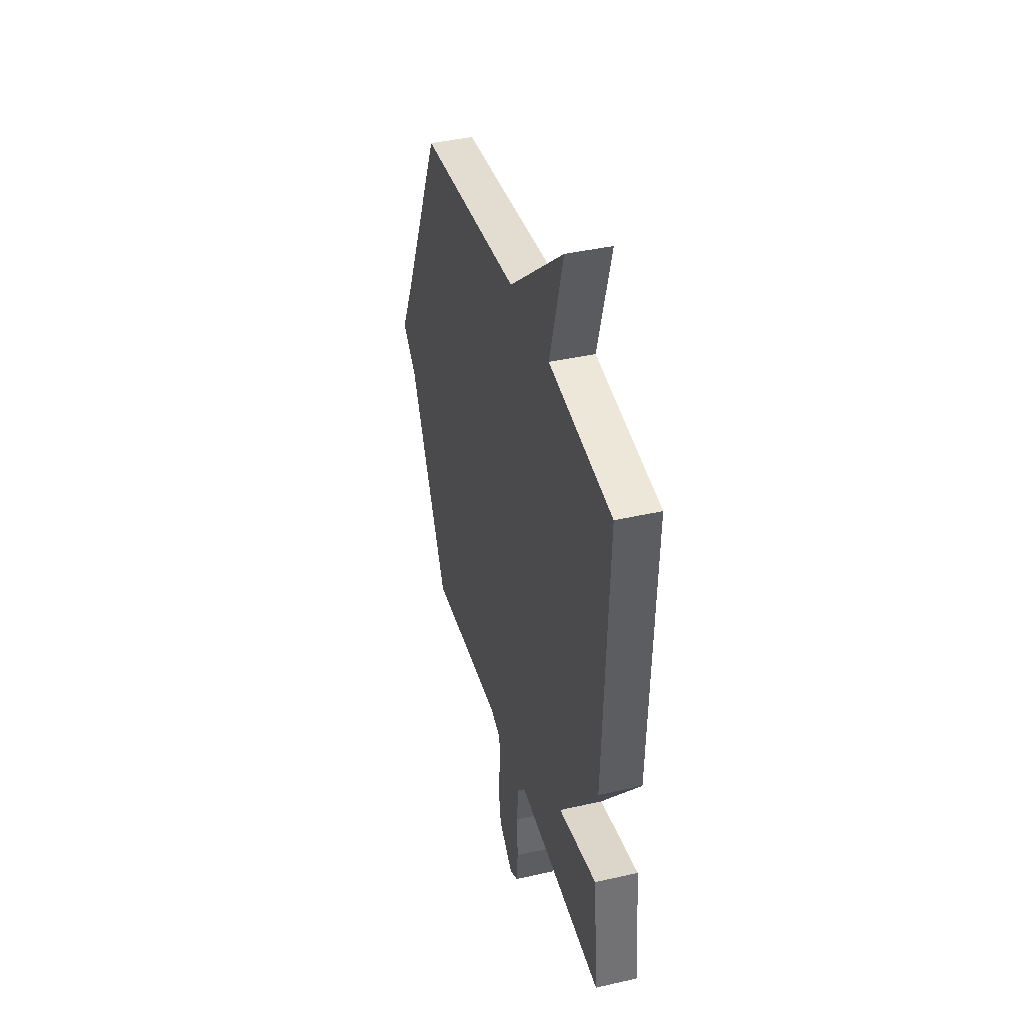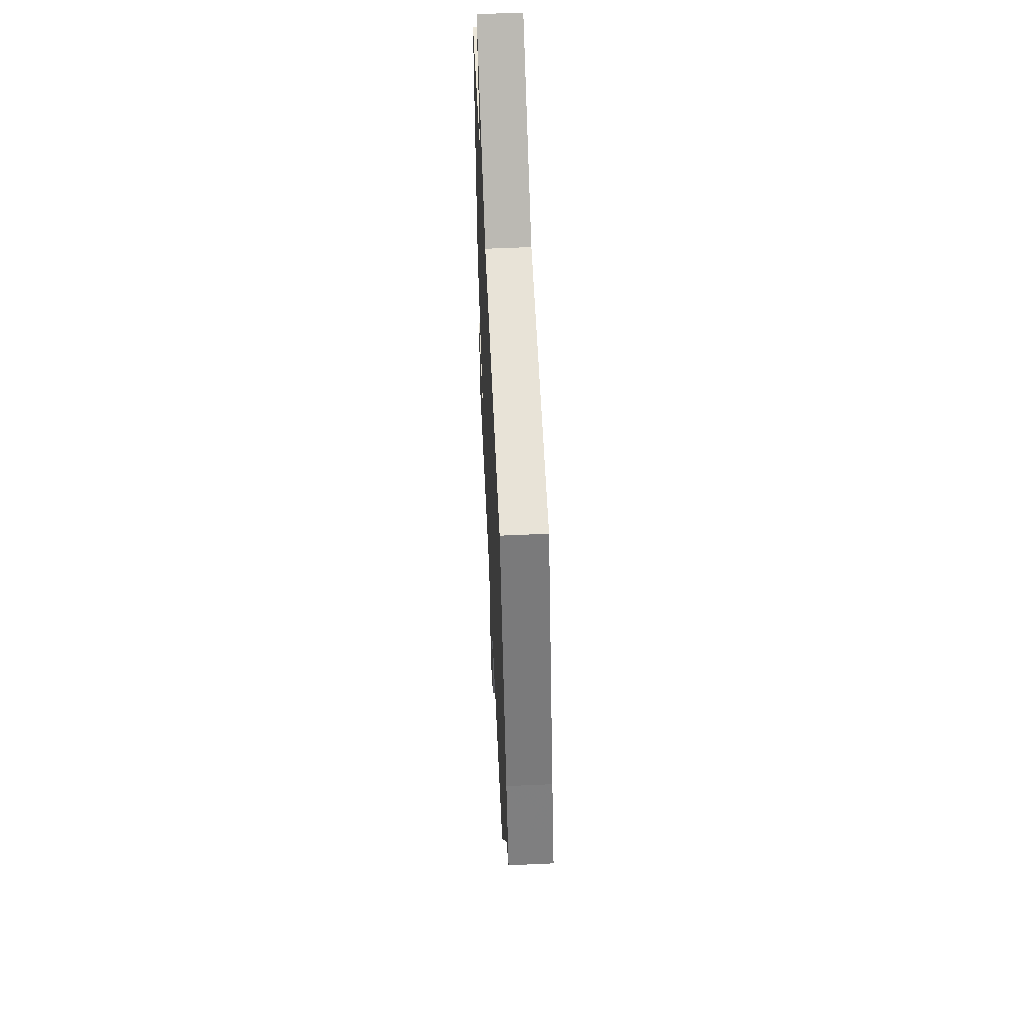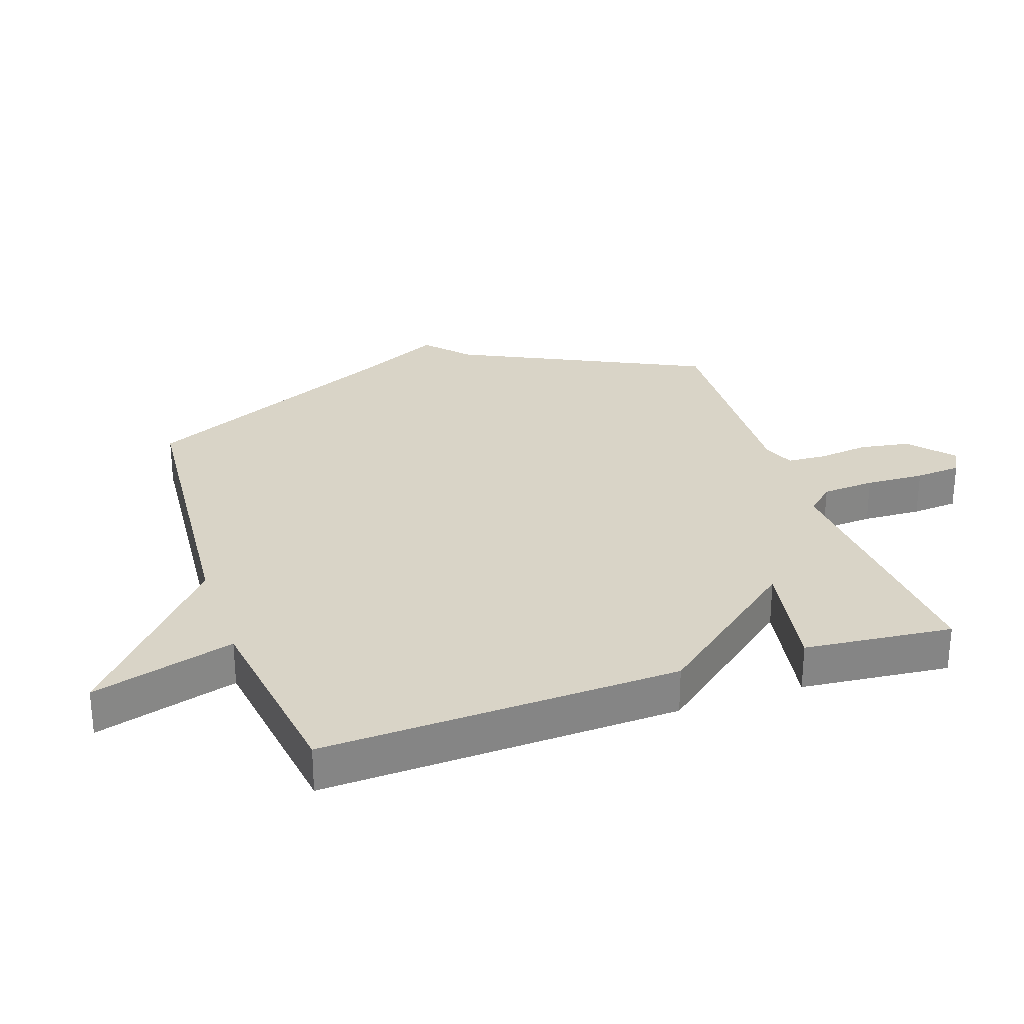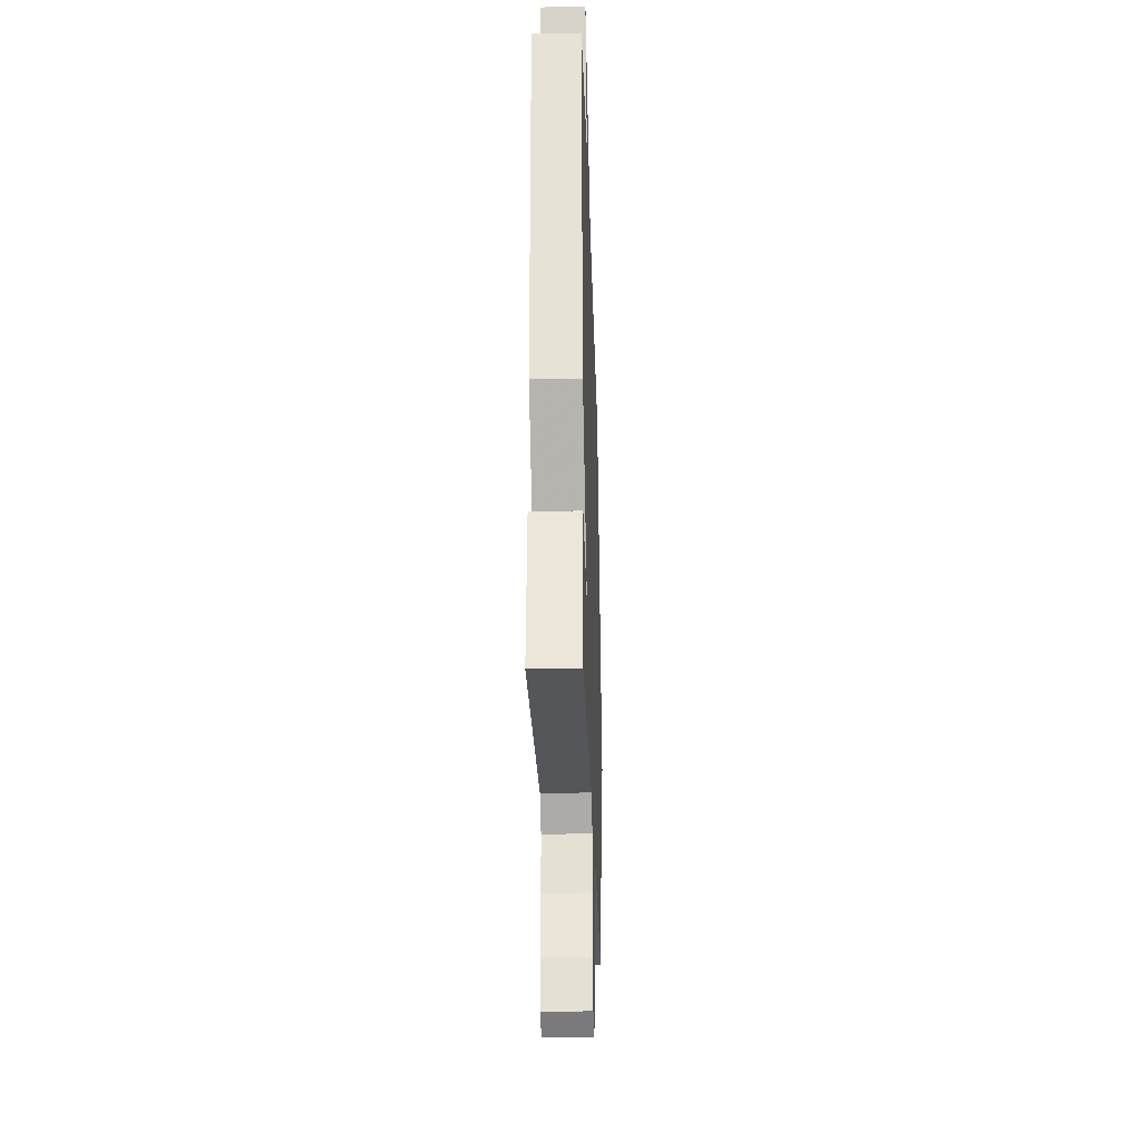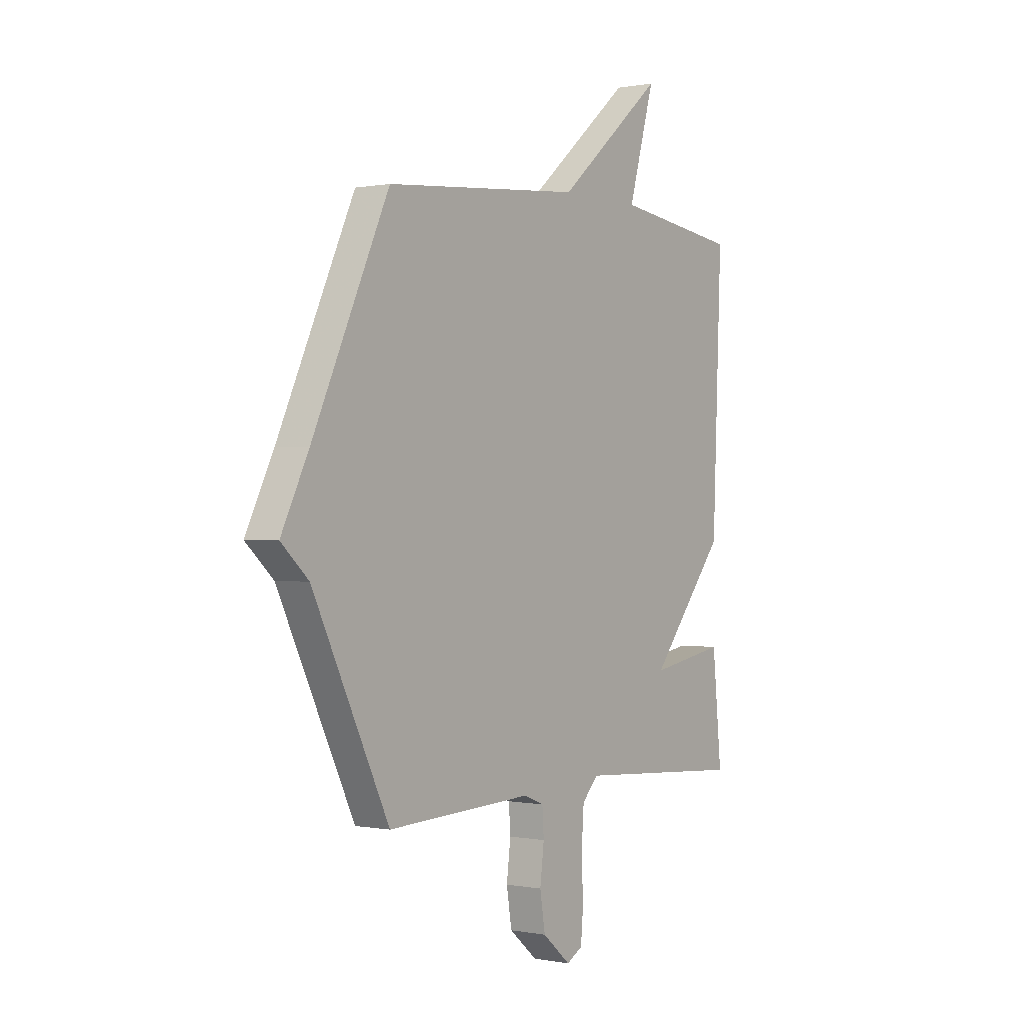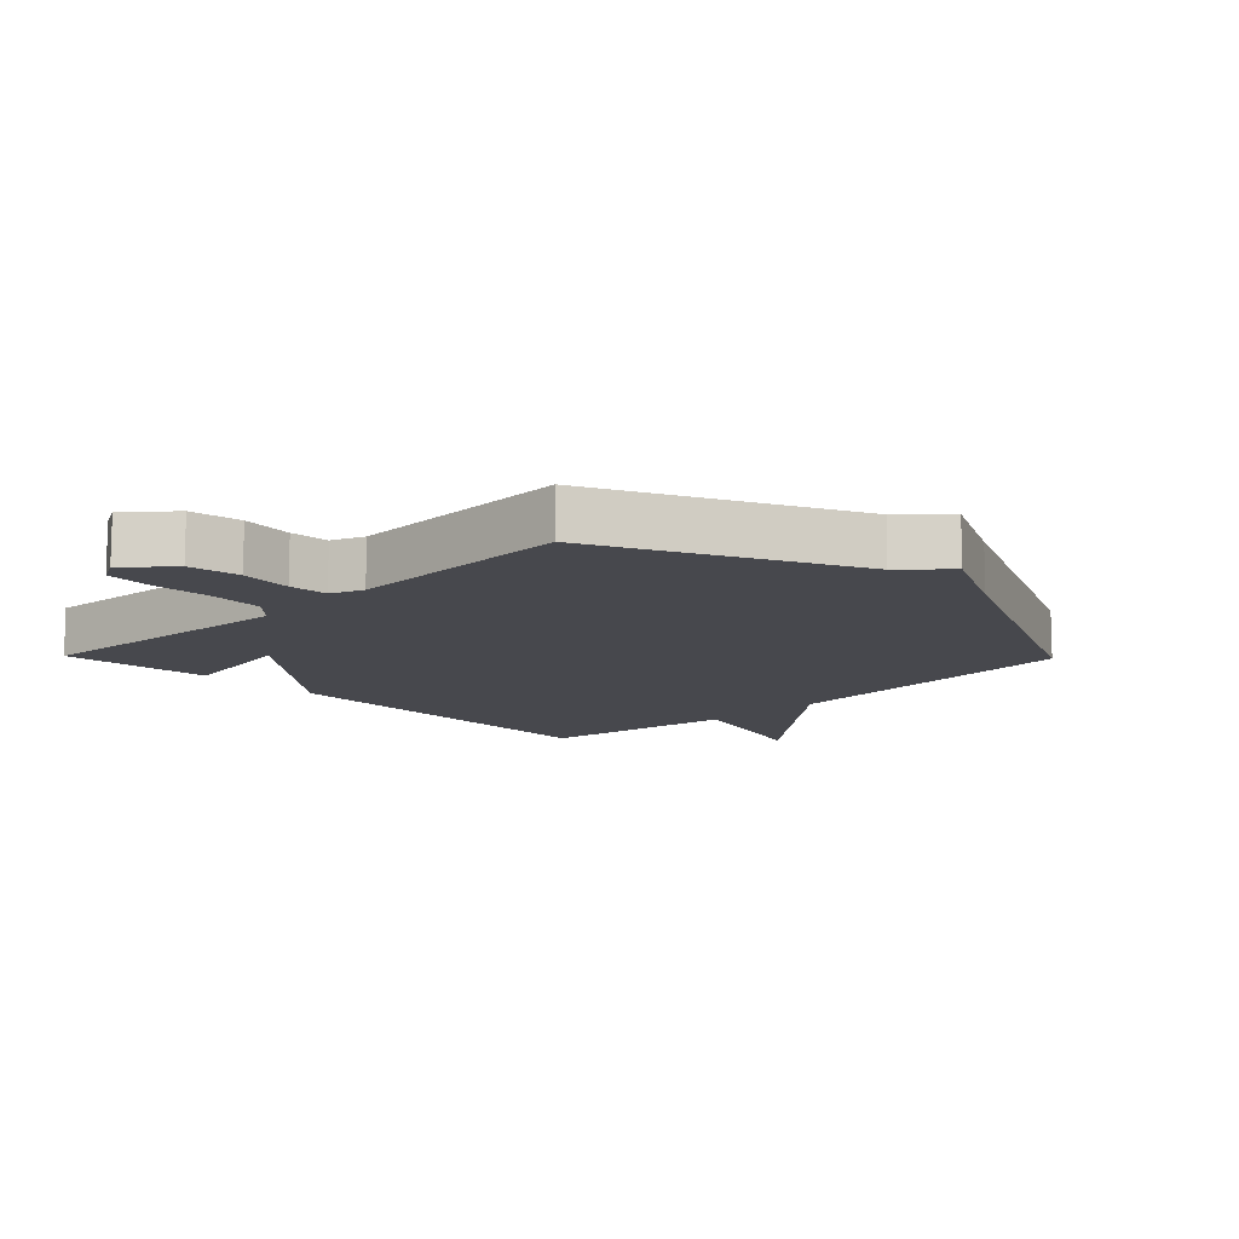
<metadata>
{"format":"obj","ext":"obj","renderer":"f3d","projection":"perspective","resolution":1024,"background":"white","views":[{"elev":40.4,"azim":74.3,"up":"+Z"},{"elev":56.8,"azim":-92.7,"up":"+Z"},{"elev":28.5,"azim":71.2,"up":"+Y"},{"elev":-29.5,"azim":91.8,"up":"+Z"},{"elev":0.1,"azim":-54.2,"up":"+Z"},{"elev":-11.9,"azim":-135.8,"up":"+Y"}]}
</metadata>
<code>
v -0.5 0.07 0.5
v -0.01 0.07 0.542
v 0.255 0.07 0.769
v 0.19 0.07 0.542
v 0.5 0.07 0.5
v 0.477 0.07 -0.065
v 0.288 0.07 -0.299
v 0.477 0.07 -0.265
v 0.5 0.07 -0.5
v 0.076 0.07 -0.471
v 0.036 0.07 -0.514
v 0.03 0.07 -0.598
v 0.034 0.07 -0.691
v 0.028 0.07 -0.764
v -0.012 0.07 -0.786
v -0.082 0.07 -0.726
v -0.095 0.07 -0.646
v -0.085 0.07 -0.565
v -0.089 0.07 -0.504
v -0.14 0.07 -0.484
v -0.5 0.07 -0.5
v -0.689 0.07 -0.111
v -0.757 0.07 -0.049
v -0.689 0.07 0.089
v -0.5 0 0.5
v -0.01 0 0.542
v 0.255 0 0.769
v 0.19 0 0.542
v 0.5 0 0.5
v 0.477 0 -0.065
v 0.288 0 -0.299
v 0.477 0 -0.265
v 0.5 0 -0.5
v 0.076 0 -0.471
v 0.036 0 -0.514
v 0.03 0 -0.598
v 0.034 0 -0.691
v 0.028 0 -0.764
v -0.012 0 -0.786
v -0.082 0 -0.726
v -0.095 0 -0.646
v -0.085 0 -0.565
v -0.089 0 -0.504
v -0.14 0 -0.484
v -0.5 0 -0.5
v -0.689 0 -0.111
v -0.757 0 -0.049
v -0.689 0 0.089
f 22 23 24
f 24 1 2
f 22 24 2
f 21 22 2
f 20 21 2
f 19 20 2
f 18 19 2
f 16 17 18
f 15 16 18
f 14 15 18
f 13 14 18
f 12 13 18
f 11 12 18 2
f 10 11 2
f 7 8 9 10
f 7 10 2
f 6 7 2
f 5 6 2
f 4 5 2
f 2 3 4
f 48 47 46
f 26 25 48
f 26 48 46
f 26 46 45
f 26 45 44
f 26 44 43
f 26 43 42
f 42 41 40
f 42 40 39
f 42 39 38
f 42 38 37
f 42 37 36
f 26 42 36 35
f 26 35 34
f 34 33 32 31
f 26 34 31
f 26 31 30
f 26 30 29
f 26 29 28
f 28 27 26
f 1 25 26 2
f 2 26 27 3
f 3 27 28 4
f 4 28 29 5
f 5 29 30 6
f 6 30 31 7
f 7 31 32 8
f 8 32 33 9
f 9 33 34 10
f 10 34 35 11
f 11 35 36 12
f 12 36 37 13
f 13 37 38 14
f 14 38 39 15
f 15 39 40 16
f 16 40 41 17
f 17 41 42 18
f 18 42 43 19
f 19 43 44 20
f 20 44 45 21
f 21 45 46 22
f 22 46 47 23
f 23 47 48 24
f 24 48 25 1

</code>
